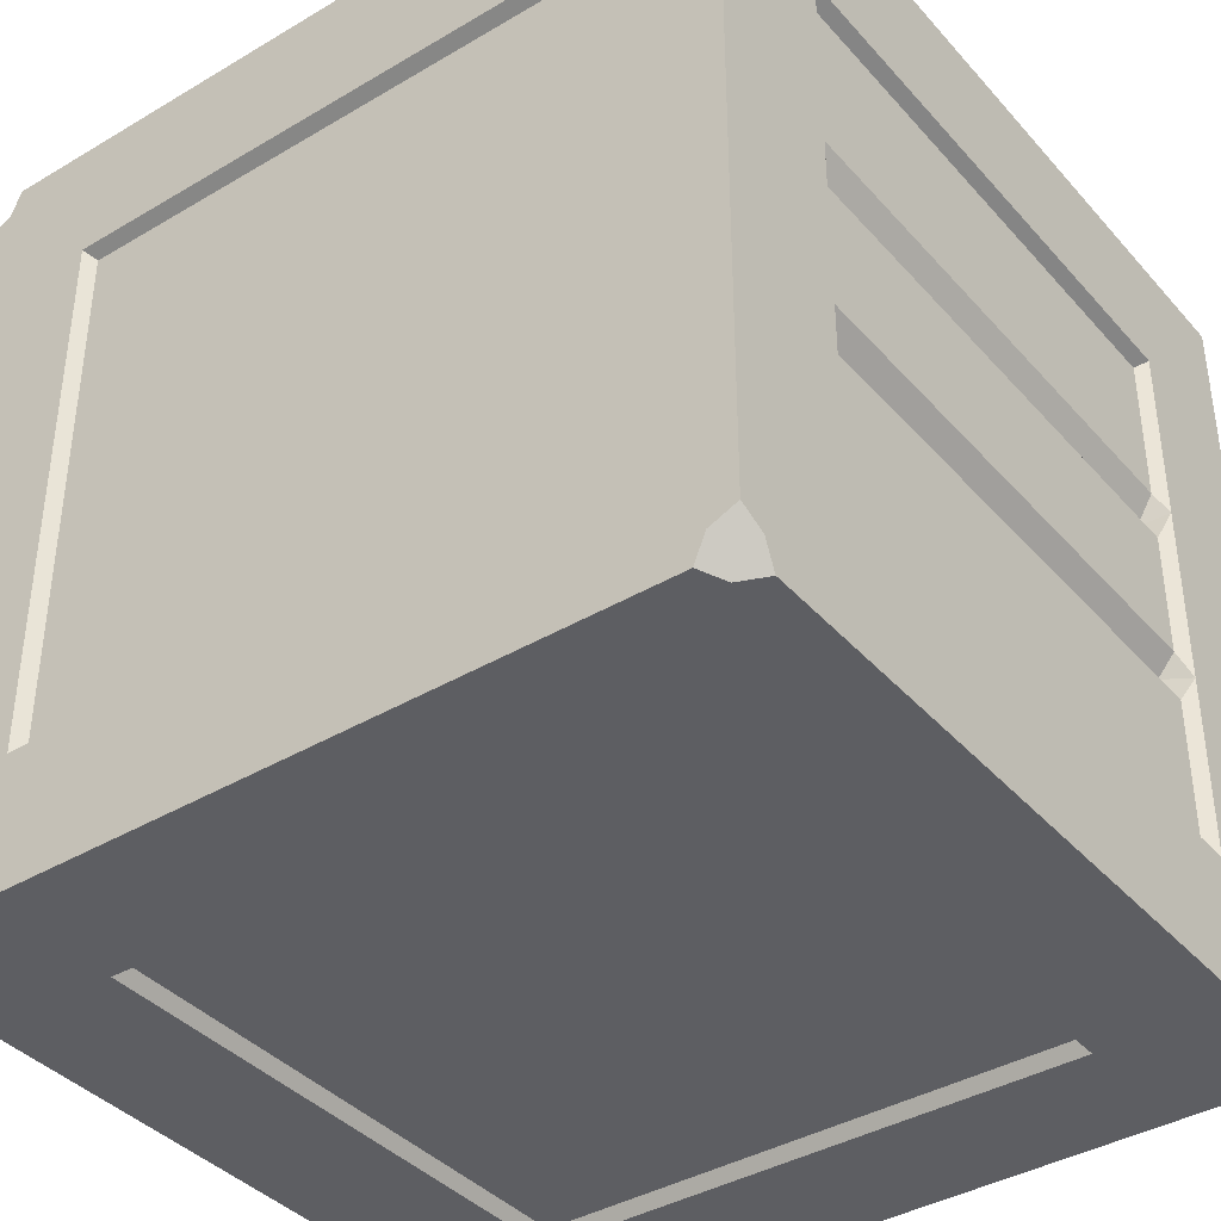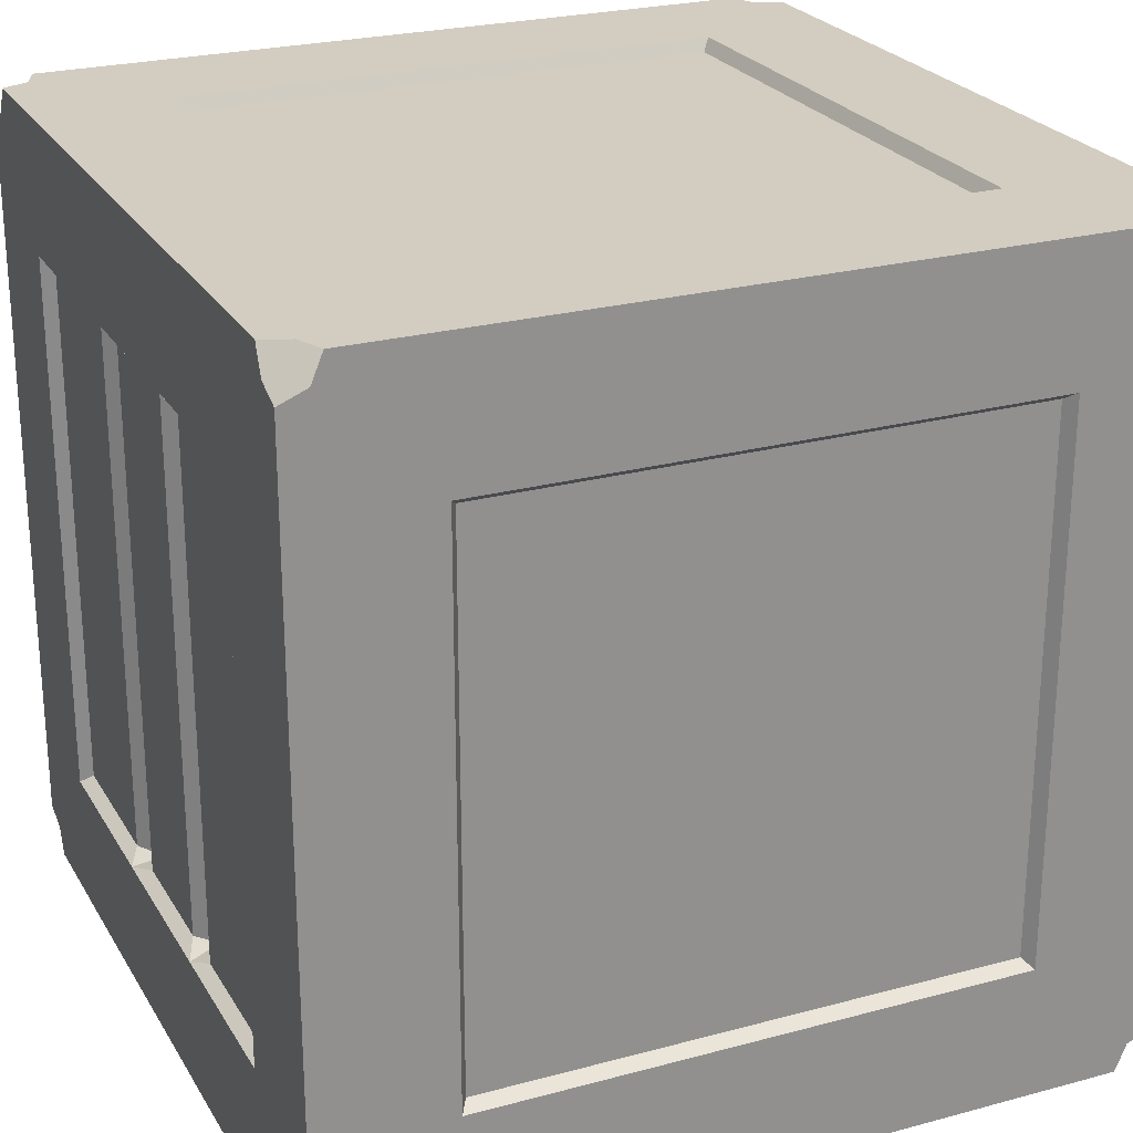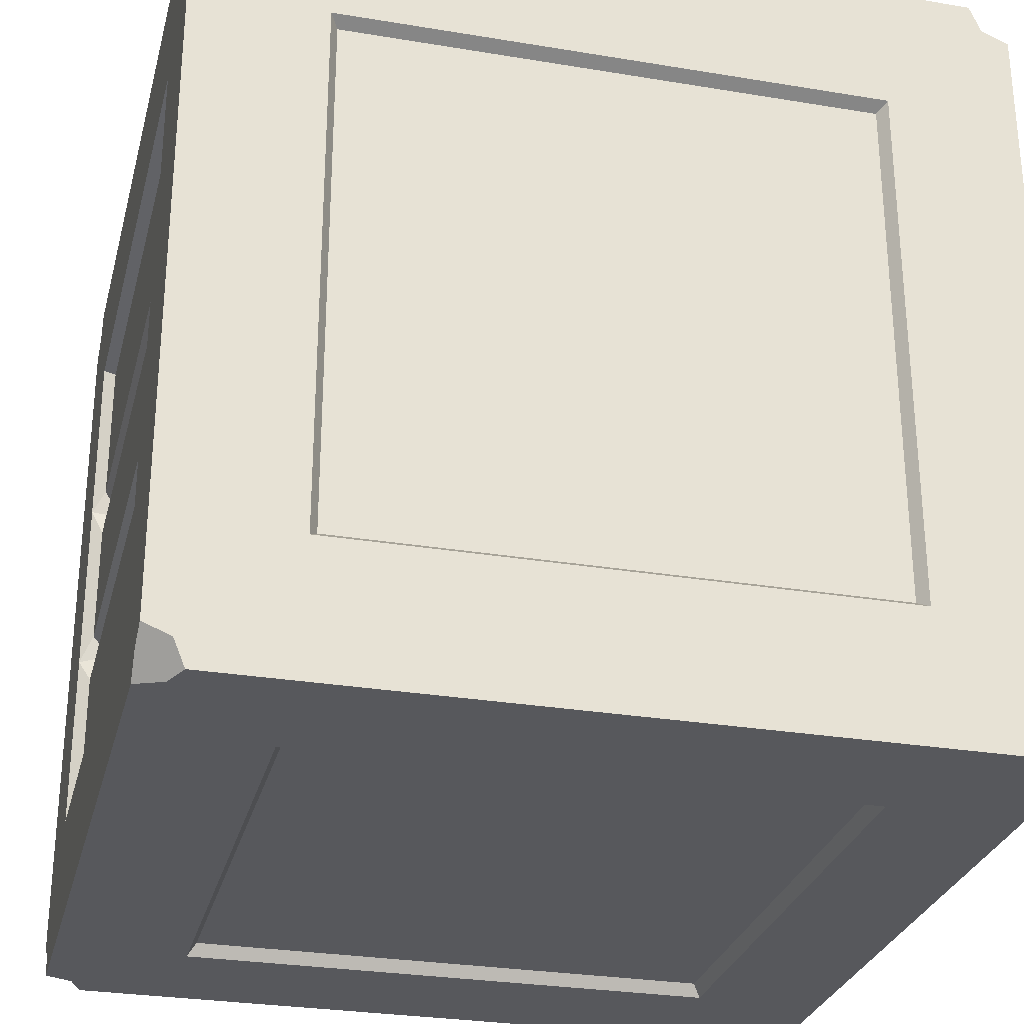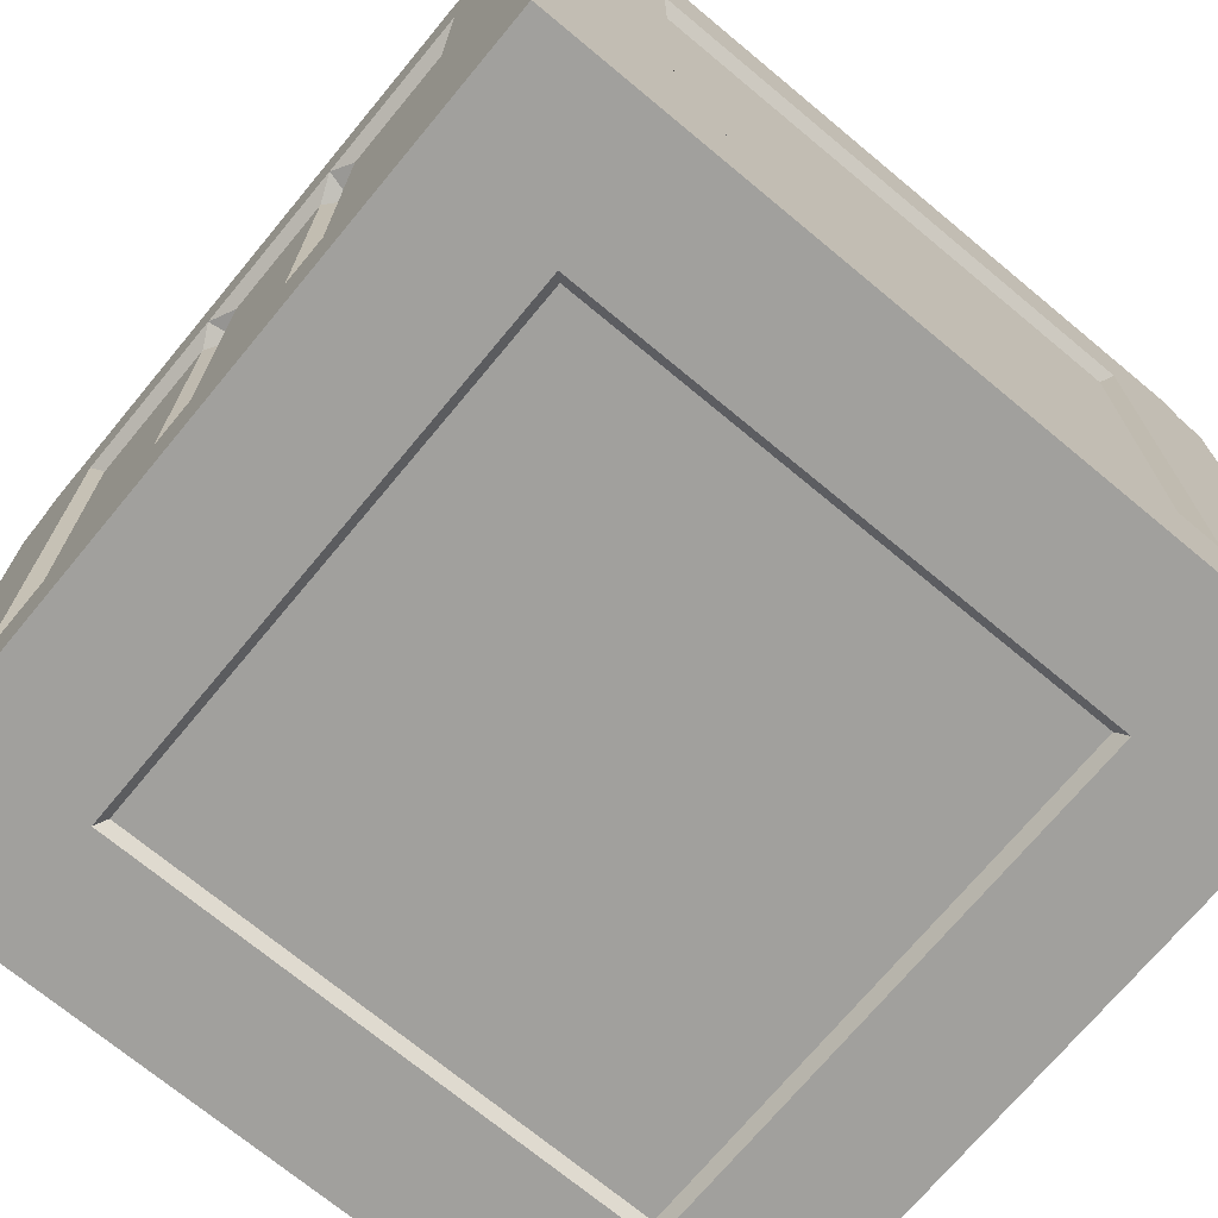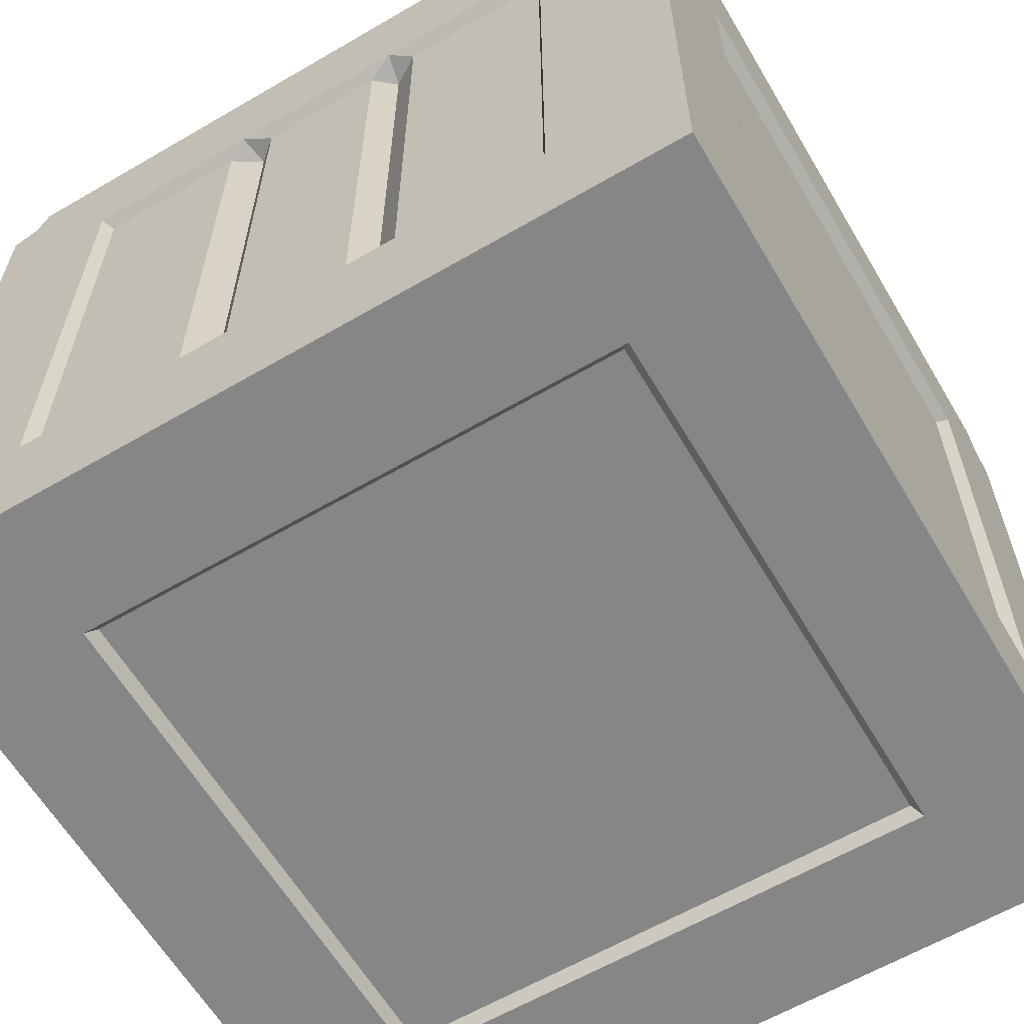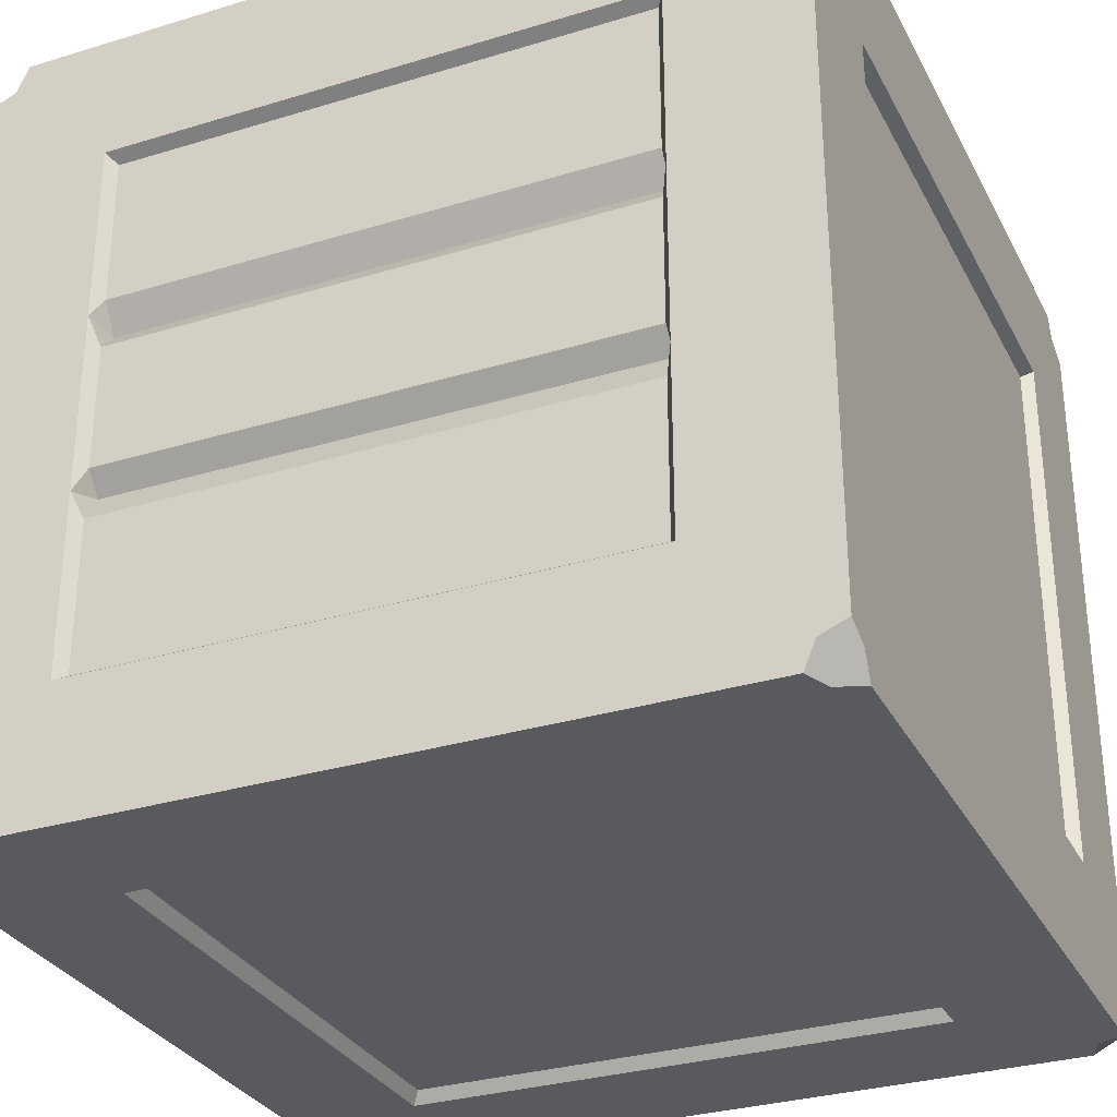
<metadata>
{"format":"obj","ext":"obj","renderer":"f3d","projection":"perspective","resolution":1024,"background":"white","views":[{"elev":-39.0,"azim":-143.4,"up":"+Z"},{"elev":24.5,"azim":156.1,"up":"+Y"},{"elev":-28.7,"azim":-14.0,"up":"+Z"},{"elev":-71.7,"azim":-39.7,"up":"+Y"},{"elev":-62.0,"azim":-59.4,"up":"+Y"},{"elev":-30.9,"azim":-66.4,"up":"+Z"}]}
</metadata>
<code>
o Cubo.002_Cubo.001
v -0.5 -0.5 0.5
v -0.5 -0.3359 0.3359
v -0.5 0.3359 0.3359
v -0.5 0.3359 -0.3359
v -0.5 -0.3359 -0.3359
v -0.3359 -0.3359 -0.5
v -0.3359 0.3359 -0.5
v 0.3359 0.3359 -0.5
v 0.3359 -0.3359 -0.5
v 0.5 -0.3359 -0.3359
v 0.5 0.3359 -0.3359
v 0.5 0.3359 0.3359
v 0.5 -0.3359 0.3359
v 0.3359 -0.3359 0.5
v 0.3359 0.3359 0.5
v -0.3359 0.3359 0.5
v -0.3359 -0.3359 0.5
v -0.3359 -0.5 -0.3359
v 0.3359 -0.5 -0.3359
v 0.3359 -0.5 0.3359
v -0.3359 -0.5 0.3359
v 0.3359 0.5 -0.3359
v -0.3359 0.5 -0.3359
v -0.3359 0.5 0.3359
v 0.3359 0.5 0.3359
v -0.4849 -0.3257 0.3257
v -0.4849 0.3257 0.3257
v -0.4849 -0.3257 -0.3257
v -0.4849 0.3257 -0.3257
v -0.3257 0.3257 -0.4849
v -0.3257 -0.3257 -0.4849
v 0.3257 -0.3257 -0.4849
v 0.3257 0.3257 -0.4849
v 0.4849 0.3257 -0.3257
v 0.4849 -0.3257 -0.3257
v 0.4849 -0.3257 0.3257
v 0.4849 0.3257 0.3257
v 0.3257 0.3257 0.4849
v 0.3257 -0.3257 0.4849
v -0.3257 -0.3257 0.4849
v -0.3257 0.3257 0.4849
v 0.3257 -0.4849 -0.3257
v -0.3257 -0.4849 -0.3257
v -0.3257 -0.4849 0.3257
v 0.3257 -0.4849 0.3257
v -0.3257 0.4849 -0.3257
v 0.3257 0.4849 -0.3257
v 0.3257 0.4849 0.3257
v -0.3257 0.4849 0.3257
v -0.5 -0.5 -0.1667
v -0.5 -0.5 0.1667
v -0.5 0.5 0.1667
v -0.5 0.5 -0.1667
v 0.5 -0.5 0.1667
v 0.5 -0.5 -0.1667
v 0.5 0.5 -0.1667
v 0.5 0.5 0.1667
v -0.5 -0.3359 -0.112
v -0.5 -0.3359 0.112
v -0.5 0.3359 0.112
v -0.5 0.3359 -0.112
v 0.5 -0.3359 0.112
v 0.5 -0.3359 -0.112
v 0.5 0.3359 -0.112
v 0.5 0.3359 0.112
v -0.3359 -0.5 -0.112
v -0.3359 -0.5 0.112
v 0.3359 -0.5 0.112
v 0.3359 -0.5 -0.112
v 0.3359 0.5 -0.112
v 0.3359 0.5 0.112
v -0.3359 0.5 0.112
v -0.3359 0.5 -0.112
v -0.3257 -0.4849 -0.1086
v -0.3257 -0.4849 0.1086
v 0.3257 -0.4849 0.1086
v 0.3257 -0.4849 -0.1086
v 0.3257 0.4849 -0.1086
v 0.3257 0.4849 0.1086
v -0.3257 0.4849 0.1086
v -0.3257 0.4849 -0.1086
v -0.4849 -0.3257 -0.07732
v -0.4849 -0.3257 -0.1398
v -0.5 -0.3359 -0.112
v -0.4627 -0.3257 -0.1036
v -0.4849 -0.3257 0.1398
v -0.4849 -0.3257 0.07732
v -0.5 -0.3359 0.112
v -0.4627 -0.3257 0.1036
v -0.4849 0.3257 0.07732
v -0.4849 0.3257 0.1398
v -0.5 0.3359 0.112
v -0.4627 0.3257 0.1036
v -0.4849 0.3257 -0.1398
v -0.4849 0.3257 -0.07732
v -0.5 0.3359 -0.112
v -0.4627 0.3257 -0.1036
v 0.4849 -0.3257 0.07732
v 0.4849 -0.3257 0.1398
v 0.5 -0.3359 0.112
v 0.4627 -0.3257 0.1036
v 0.4849 -0.3257 -0.1398
v 0.4849 -0.3257 -0.07732
v 0.5 -0.3359 -0.112
v 0.4627 -0.3257 -0.1036
v 0.4849 0.3257 -0.07732
v 0.4849 0.3257 -0.1398
v 0.5 0.3359 -0.112
v 0.4627 0.3257 -0.1036
v 0.4849 0.3257 0.1398
v 0.4849 0.3257 0.07732
v 0.5 0.3359 0.112
v 0.4627 0.3257 0.1036
v -0.4666 0.4666 0.5
v -0.4527 0.5 0.5
v -0.4666 0.5 0.4666
v -0.5 0.5 0.4527
v -0.5 0.4666 0.4666
v -0.5 0.4527 0.5
v -0.4666 -0.4666 -0.5
v -0.4527 -0.5 -0.5
v -0.4666 -0.5 -0.4666
v -0.5 -0.5 -0.4527
v -0.5 -0.4666 -0.4666
v -0.5 -0.4527 -0.5
v -0.4666 0.5 -0.4666
v -0.4527 0.5 -0.5
v -0.4666 0.4666 -0.5
v -0.5 0.4527 -0.5
v -0.5 0.4666 -0.4666
v -0.5 0.5 -0.4527
v 0.4666 -0.4666 0.5
v 0.4527 -0.5 0.5
v 0.4666 -0.5 0.4666
v 0.5 -0.5 0.4527
v 0.5 -0.4666 0.4666
v 0.5 -0.4527 0.5
v 0.4666 0.5 0.4666
v 0.4527 0.5 0.5
v 0.4666 0.4666 0.5
v 0.5 0.4527 0.5
v 0.5 0.4666 0.4666
v 0.5 0.5 0.4527
v 0.4527 -0.5 -0.5
v 0.4666 -0.4666 -0.5
v 0.5 -0.4527 -0.5
v 0.5 -0.4666 -0.4666
v 0.5 -0.5 -0.4527
v 0.4666 -0.5 -0.4666
v 0.4666 0.5 -0.4666
v 0.5 0.5 -0.4527
v 0.5 0.4666 -0.4666
v 0.5 0.4527 -0.5
v 0.4666 0.4666 -0.5
v 0.4527 0.5 -0.5
f 13 62 100 99 36
f 14 15 38 39
f 9 6 31 32
f 10 11 34 35
f 3 60 92 91 27
f 6 7 30 31
f 140 139 115 114 16 15
f 150 155 127 126 23 22
f 145 144 121 120 6 9
f 51 1 2 59
f 122 121 144 149 19 18
f 53 131 130 4 61
f 55 148 147 10 63
f 50 123 122 18 66
f 149 148 55 69 19
f 147 146 153 152 11 10
f 1 133 132 14 17
f 152 151 56 64 11
f 134 133 1 21 20
f 52 117 116 24 72
f 116 115 139 138 25 24
f 54 135 134 20 68
f 130 129 125 124 5 4
f 136 135 54 62 13
f 142 141 137 136 13 12
f 124 123 50 58 5
f 132 137 141 140 15 14
f 118 117 52 60 3
f 1 119 118 3 2
f 58 59 88 87 82 84
f 31 30 33 32
f 35 34 107 102
f 39 38 41 40
f 75 76 45 44
f 79 80 49 48
f 11 64 108 107 34
f 18 19 42 43
f 7 8 33 30
f 17 14 39 40
f 22 23 46 47
f 4 5 28 29
f 66 18 43 74
f 8 9 32 33
f 15 16 41 38
f 70 22 47 78
f 12 13 36 37
f 68 20 45 76
f 16 17 40 41
f 72 24 49 80
f 20 21 44 45
f 24 25 48 49
f 2 3 27 26
f 23 73 81 46
f 73 72 80 81
f 19 69 77 42
f 69 68 76 77
f 25 71 79 48
f 71 70 78 79
f 21 67 75 44
f 67 66 74 75
f 64 65 112 111 106 108
f 65 12 37 110 112
f 103 106 111 98
f 99 110 37 36
f 47 46 81 78
f 78 81 80 79
f 43 42 77 74
f 74 77 76 75
f 63 10 35 102 104
f 62 63 104 103 98 100
f 59 2 26 86 88
f 83 94 29 28
f 57 143 142 12 65
f 57 56 70 71
f 128 127 155 154 8 7
f 53 52 72 73
f 1 51 67 21
f 51 50 66 67
f 154 153 146 145 9 8
f 55 54 68 69
f 138 143 57 71 25
f 54 55 63 62
f 56 151 150 22 70
f 56 57 65 64
f 126 131 53 73 23
f 50 51 59 58
f 120 125 129 128 7 6
f 52 53 61 60
f 87 90 95 82
f 26 27 91 86
f 60 61 96 95 90 92
f 61 4 29 94 96
f 82 85 84
f 85 83 84
f 86 89 88
f 89 87 88
f 90 93 92
f 93 91 92
f 94 97 96
f 97 95 96
f 98 101 100
f 101 99 100
f 102 105 104
f 105 103 104
f 106 109 108
f 109 107 108
f 110 113 112
f 113 111 112
f 106 103 105 109
f 109 105 102 107
f 110 99 101 113
f 113 101 98 111
f 90 87 89 93
f 93 89 86 91
f 94 83 85 97
f 97 85 82 95
f 5 58 84 83 28
f 114 115 116 117 118 119
f 120 121 122 123 124 125
f 126 127 128 129 130 131
f 132 133 134 135 136 137
f 138 139 140 141 142 143
f 144 145 146 147 148 149
f 150 151 152 153 154 155
f 114 119 1 17 16

</code>
